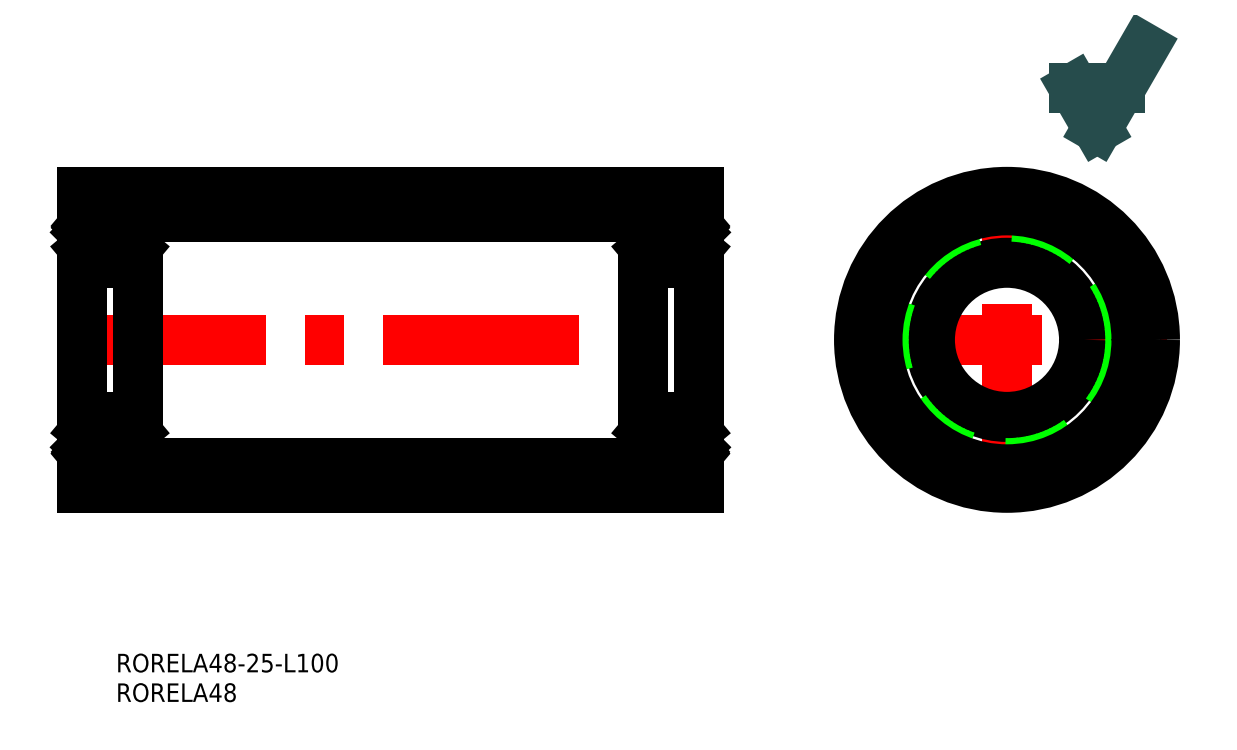
<metadata>
{"format":"dxf","ext":"dxf","renderer":"ezdxf+matplotlib","layout":"modelspace","background":"white","min_lineweight":24,"dpi":150}
</metadata>
<code>
0
SECTION
2
ENTITIES
0
INSERT
8
0
2
*U8
10
0
20
0
30
0
0
INSERT
8
0
2
*U9
10
0
20
0
30
0
0
LINE
8
CENTER
10
-2
20
0
30
0
11
102
21
0
31
0
0
LINE
8
0
10
9
20
20
30
0
11
91
21
20
31
0
0
LINE
8
0
10
91
20
-20
30
0
11
9
21
-20
31
0
0
LINE
8
0
10
0
20
24
30
0
11
100
21
24
31
0
0
LINE
8
0
10
0
20
-24
30
0
11
100
21
-24
31
0
0
LINE
8
0
10
0
20
-13.22
30
0
11
0
21
-24
31
0
0
LINE
8
0
10
1.14e-14
20
12.38
30
0
11
0
21
24
31
0
0
LINE
8
0
10
100
20
-20.7
30
0
11
100
21
-24
31
0
0
LINE
8
0
10
100
20
20.7
30
0
11
100
21
24
31
0
0
LINE
8
CENTER
10
124
20
2.5e-15
30
0
11
176
21
-7e-16
31
0
0
LINE
8
CENTER
10
150
20
-26
30
0
11
150
21
26
31
0
0
LINE
8
0
10
164.7
20
34.39
30
0
11
172.2
21
47.38
31
0
0
LINE
8
0
10
164.7
20
34.39
30
0
11
160.9
21
40.89
31
0
0
INSERT
8
0
2
*U10
10
0
20
0
30
0
0
LINE
8
0
10
160.9
20
40.89
30
0
11
168.4
21
40.89
31
0
0
CIRCLE
8
0
10
150
20
-5e-16
30
0
40
12.5
0
CIRCLE
8
0
10
150
20
0
30
0
40
20
0
CIRCLE
8
0
10
150
20
-5e-16
30
0
40
21
0
CIRCLE
8
0
10
150
20
-5e-16
30
0
40
24
0
LINE
8
CENTER
10
4.5
20
21.35
30
0
11
4.5
21
12.15
31
0
0
LINE
8
CENTER
10
-0.1
20
16.75
30
0
11
9.1
21
16.75
31
0
0
LINE
8
CENTER
10
4.5
20
-12.15
30
0
11
4.5
21
-21.35
31
0
0
LINE
8
CENTER
10
-0.1
20
-16.75
30
0
11
9.1
21
-16.75
31
0
0
CIRCLE
8
0
10
4.5
20
-16.75
30
0
40
2.381
0
CIRCLE
8
0
10
4.5
20
16.75
30
0
40
2.381
0
LINE
8
0
10
0.3
20
12.5
30
0
11
8.7
21
12.5
31
0
0
LINE
8
0
10
0.3
20
21
30
0
11
8.7
21
21
31
0
0
LINE
8
0
10
0
20
20.7
30
0
11
0
21
-20.7
31
0
0
LINE
8
0
10
1.182
20
-14.38
30
0
11
1.45
21
-15.12
31
0
0
LINE
8
0
10
1.338
20
-19.08
30
0
11
1.403
21
-18.34
31
0
0
LINE
8
0
10
1.14
20
-19.06
30
0
11
1.183
21
-18.18
31
0
0
LINE
8
0
10
0.713
20
-18.82
30
0
11
0.9633
21
-19.12
31
0
0
ARC
8
0
10
0.7132
20
-18.82
30
0
40
0.2
50
129.9
51
220
0
ARC
8
0
10
1.039
20
-19.05
30
0
40
0.3
50
220
51
355
0
ARC
8
0
10
0.1
20
-19.05
30
0
40
0.1
50
90
51
180
0
LINE
8
0
10
0.56
20
-18.95
30
0
11
0.8097
21
-19.25
31
0
0
ARC
8
0
10
1.04
20
-19.05
30
0
40
0.1
50
220
51
357.2
0
LINE
8
0
10
0.1
20
-18.95
30
0
11
0.5601
21
-18.95
31
0
0
LINE
8
0
10
0.433
20
-17.43
30
0
11
0.433
21
-15.05
31
0
0
LINE
8
0
10
0.633
20
-17.35
30
0
11
0.633
21
-15.05
31
0
0
LINE
8
0
10
1.383
20
-18.1
30
0
11
0.633
21
-17.35
31
0
0
LINE
8
0
10
0.738
20
-18.54
30
0
11
0.5849
21
-18.67
31
0
0
LINE
8
0
10
1.183
20
-18.18
30
0
11
0.433
21
-17.43
31
0
0
LINE
8
0
10
0.866
20
-18.69
30
0
11
0.713
21
-18.82
31
0
0
LINE
8
0
10
0.738
20
-18.54
30
0
11
0.866
21
-18.69
31
0
0
LINE
8
0
10
1.503
20
-18.25
30
0
11
2.651
21
-18.25
31
0
0
ARC
8
0
10
1.503
20
-18.35
30
0
40
0.1
50
90
51
175
0
LINE
8
0
10
1.383
20
-18.57
30
0
11
1.383
21
-18.1
31
0
0
ARC
8
0
10
0.633
20
-15.05
30
0
40
0.2
50
90
51
180
0
LINE
8
0
10
0.633
20
-14.85
30
0
11
1.083
21
-14.85
31
0
0
LINE
8
0
10
1.083
20
-14.85
30
0
11
1.083
21
-15.05
31
0
0
LINE
8
0
10
1.083
20
-15.05
30
0
11
0.633
21
-15.05
31
0
0
LINE
8
0
10
1.638
20
-15.25
30
0
11
2.651
21
-15.25
31
0
0
LINE
8
0
10
2.144
20
-15.25
30
0
11
2.144
21
-15.25
31
0
0
LINE
8
0
10
1.891
20
-15.25
30
0
11
1.891
21
-15.25
31
0
0
ARC
8
0
10
1.638
20
-15.05
30
0
40
0.2
50
200
51
270
0
ARC
8
0
10
0.2
20
-14.45
30
0
40
0.2
50
180
51
270
0
ARC
8
0
10
0.9939
20
-14.45
30
0
40
0.2
50
20.01
51
90
0
LINE
8
0
10
0.9288
20
-14.25
30
0
11
0.9939
21
-14.25
31
0
0
ARC
8
0
10
0.9288
20
-14.45
30
0
40
0.2
50
90
51
140
0
LINE
8
0
10
0.5
20
-14.65
30
0
11
0.7756
21
-14.32
31
0
0
LINE
8
0
10
0.2
20
-14.65
30
0
11
0.5
21
-14.65
31
0
0
LINE
8
0
10
1.383
20
18.1
30
0
11
0.633
21
17.35
31
0
0
LINE
8
0
10
1.183
20
18.18
30
0
11
0.433
21
17.43
31
0
0
LINE
8
0
10
0.633
20
17.35
30
0
11
0.633
21
15.05
31
0
0
LINE
8
0
10
0.433
20
17.43
30
0
11
0.433
21
15.05
31
0
0
LINE
8
0
10
1.182
20
14.38
30
0
11
1.45
21
15.12
31
0
0
LINE
8
0
10
1.083
20
15.05
30
0
11
0.633
21
15.05
31
0
0
LINE
8
0
10
1.083
20
14.85
30
0
11
1.083
21
15.05
31
0
0
LINE
8
0
10
0.2
20
14.65
30
0
11
0.5
21
14.65
31
0
0
LINE
8
0
10
0.633
20
14.85
30
0
11
1.083
21
14.85
31
0
0
ARC
8
0
10
0.633
20
15.05
30
0
40
0.2
50
180
51
270
0
LINE
8
0
10
0.5
20
14.65
30
0
11
0.7756
21
14.32
31
0
0
ARC
8
0
10
0.9288
20
14.45
30
0
40
0.2
50
220
51
270
0
LINE
8
0
10
0.9288
20
14.25
30
0
11
0.9939
21
14.25
31
0
0
ARC
8
0
10
0.9939
20
14.45
30
0
40
0.2
50
270
51
340
0
ARC
8
0
10
0.2
20
14.45
30
0
40
0.2
50
90
51
180
0
LINE
8
0
10
1.638
20
15.25
30
0
11
2.651
21
15.25
31
0
0
ARC
8
0
10
1.638
20
15.05
30
0
40
0.2
50
90
51
160
0
LINE
8
0
10
1.338
20
19.08
30
0
11
1.403
21
18.34
31
0
0
ARC
8
0
10
1.039
20
19.05
30
0
40
0.3
50
4.997
51
140
0
LINE
8
0
10
0.738
20
18.54
30
0
11
0.866
21
18.69
31
0
0
LINE
8
0
10
0.866
20
18.69
30
0
11
0.713
21
18.82
31
0
0
LINE
8
0
10
0.1
20
18.95
30
0
11
0.5601
21
18.95
31
0
0
LINE
8
0
10
0.738
20
18.54
30
0
11
0.5849
21
18.67
31
0
0
ARC
8
0
10
0.7132
20
18.82
30
0
40
0.2
50
140
51
230.1
0
LINE
8
0
10
0.713
20
18.82
30
0
11
0.9633
21
19.12
31
0
0
LINE
8
0
10
1.14
20
19.06
30
0
11
1.183
21
18.18
31
0
0
ARC
8
0
10
1.04
20
19.05
30
0
40
0.1
50
2.82
51
140
0
LINE
8
0
10
0.56
20
18.95
30
0
11
0.8097
21
19.25
31
0
0
ARC
8
0
10
0.1
20
19.05
30
0
40
0.1
50
180
51
270
0
LINE
8
0
10
1.503
20
18.25
30
0
11
2.651
21
18.25
31
0
0
LINE
8
0
10
1.383
20
18.57
30
0
11
1.383
21
18.1
31
0
0
ARC
8
0
10
1.503
20
18.35
30
0
40
0.1
50
185
51
270
0
LINE
8
0
10
9
20
20.7
30
0
11
9
21
-20.7
31
0
0
LINE
8
0
10
7.818
20
-14.38
30
0
11
7.55
21
-15.12
31
0
0
ARC
8
0
10
8.287
20
-18.82
30
0
40
0.2
50
320
51
50.08
0
LINE
8
0
10
8.287
20
-18.82
30
0
11
8.037
21
-19.12
31
0
0
LINE
8
0
10
7.86
20
-19.06
30
0
11
7.817
21
-18.18
31
0
0
LINE
8
0
10
7.662
20
-19.08
30
0
11
7.597
21
-18.34
31
0
0
LINE
8
0
10
8.9
20
-18.95
30
0
11
8.44
21
-18.95
31
0
0
ARC
8
0
10
7.96
20
-19.05
30
0
40
0.1
50
182.8
51
320
0
LINE
8
0
10
8.44
20
-18.95
30
0
11
8.19
21
-19.25
31
0
0
ARC
8
0
10
7.961
20
-19.05
30
0
40
0.3
50
185
51
320
0
ARC
8
0
10
8.9
20
-19.05
30
0
40
0.1
50
0
51
90
0
LINE
8
0
10
8.367
20
-17.35
30
0
11
8.367
21
-15.05
31
0
0
LINE
8
0
10
8.567
20
-17.43
30
0
11
8.567
21
-15.05
31
0
0
LINE
8
0
10
7.497
20
-18.25
30
0
11
6.349
21
-18.25
31
0
0
LINE
8
0
10
8.262
20
-18.54
30
0
11
8.134
21
-18.69
31
0
0
LINE
8
0
10
8.134
20
-18.69
30
0
11
8.287
21
-18.82
31
0
0
LINE
8
0
10
7.617
20
-18.57
30
0
11
7.617
21
-18.1
31
0
0
LINE
8
0
10
7.617
20
-18.1
30
0
11
8.367
21
-17.35
31
0
0
LINE
8
0
10
7.817
20
-18.18
30
0
11
8.567
21
-17.43
31
0
0
LINE
8
0
10
8.262
20
-18.54
30
0
11
8.415
21
-18.67
31
0
0
ARC
8
0
10
7.497
20
-18.35
30
0
40
0.1
50
4.997
51
90
0
LINE
8
0
10
7.362
20
-15.25
30
0
11
6.349
21
-15.25
31
0
0
LINE
8
0
10
7.917
20
-15.05
30
0
11
8.367
21
-15.05
31
0
0
LINE
8
0
10
7.917
20
-14.85
30
0
11
7.917
21
-15.05
31
0
0
LINE
8
0
10
8.367
20
-14.85
30
0
11
7.917
21
-14.85
31
0
0
ARC
8
0
10
8.367
20
-15.05
30
0
40
0.2
50
0
51
90
0
ARC
8
0
10
7.362
20
-15.05
30
0
40
0.2
50
270
51
340
0
LINE
8
0
10
8.8
20
-14.65
30
0
11
8.5
21
-14.65
31
0
0
LINE
8
0
10
8.5
20
-14.65
30
0
11
8.224
21
-14.32
31
0
0
ARC
8
0
10
8.071
20
-14.45
30
0
40
0.2
50
39.99
51
90
0
LINE
8
0
10
8.071
20
-14.25
30
0
11
8.006
21
-14.25
31
0
0
ARC
8
0
10
8.006
20
-14.45
30
0
40
0.2
50
90
51
160
0
ARC
8
0
10
8.8
20
-14.45
30
0
40
0.2
50
270
51
0
0
LINE
8
0
10
7.817
20
18.18
30
0
11
8.567
21
17.43
31
0
0
LINE
8
0
10
7.617
20
18.1
30
0
11
8.367
21
17.35
31
0
0
LINE
8
0
10
8.8
20
14.65
30
0
11
8.5
21
14.65
31
0
0
LINE
8
0
10
8.567
20
17.43
30
0
11
8.567
21
15.05
31
0
0
LINE
8
0
10
8.367
20
17.35
30
0
11
8.367
21
15.05
31
0
0
LINE
8
0
10
7.362
20
15.25
30
0
11
6.349
21
15.25
31
0
0
ARC
8
0
10
7.362
20
15.05
30
0
40
0.2
50
20.01
51
90
0
LINE
8
0
10
7.818
20
14.38
30
0
11
7.55
21
15.12
31
0
0
ARC
8
0
10
8.006
20
14.45
30
0
40
0.2
50
200
51
270
0
LINE
8
0
10
8.071
20
14.25
30
0
11
8.006
21
14.25
31
0
0
ARC
8
0
10
8.071
20
14.45
30
0
40
0.2
50
270
51
320
0
LINE
8
0
10
8.5
20
14.65
30
0
11
8.224
21
14.32
31
0
0
ARC
8
0
10
8.367
20
15.05
30
0
40
0.2
50
270
51
0
0
LINE
8
0
10
8.367
20
14.85
30
0
11
7.917
21
14.85
31
0
0
LINE
8
0
10
7.917
20
14.85
30
0
11
7.917
21
15.05
31
0
0
LINE
8
0
10
7.917
20
15.05
30
0
11
8.367
21
15.05
31
0
0
ARC
8
0
10
8.8
20
14.45
30
0
40
0.2
50
0
51
90
0
LINE
8
0
10
8.9
20
18.95
30
0
11
8.44
21
18.95
31
0
0
LINE
8
0
10
7.497
20
18.25
30
0
11
6.349
21
18.25
31
0
0
ARC
8
0
10
7.961
20
19.05
30
0
40
0.3
50
40
51
175
0
LINE
8
0
10
7.662
20
19.08
30
0
11
7.597
21
18.34
31
0
0
LINE
8
0
10
8.44
20
18.95
30
0
11
8.19
21
19.25
31
0
0
ARC
8
0
10
7.497
20
18.35
30
0
40
0.1
50
270
51
355
0
ARC
8
0
10
7.96
20
19.05
30
0
40
0.1
50
40
51
177.2
0
LINE
8
0
10
7.86
20
19.06
30
0
11
7.817
21
18.18
31
0
0
LINE
8
0
10
8.287
20
18.82
30
0
11
8.037
21
19.12
31
0
0
ARC
8
0
10
8.287
20
18.82
30
0
40
0.2
50
309.9
51
40
0
LINE
8
0
10
8.262
20
18.54
30
0
11
8.415
21
18.67
31
0
0
LINE
8
0
10
7.617
20
18.57
30
0
11
7.617
21
18.1
31
0
0
LINE
8
0
10
8.134
20
18.69
30
0
11
8.287
21
18.82
31
0
0
LINE
8
0
10
8.262
20
18.54
30
0
11
8.134
21
18.69
31
0
0
ARC
8
0
10
8.9
20
19.05
30
0
40
0.1
50
270
51
0
0
ARC
8
0
10
0.3
20
20.7
30
0
40
0.3
50
90
51
180
0
ARC
8
0
10
8.7
20
20.7
30
0
40
0.3
50
0
51
90
0
ARC
8
0
10
8.7
20
12.8
30
0
40
0.3
50
270
51
0
0
ARC
8
0
10
0.3
20
12.8
30
0
40
0.3
50
180
51
270
0
LINE
8
0
10
0.3
20
-21
30
0
11
8.7
21
-21
31
0
0
ARC
8
0
10
0.3
20
-20.7
30
0
40
0.3
50
180
51
270
0
ARC
8
0
10
8.7
20
-20.7
30
0
40
0.3
50
270
51
0
0
LINE
8
0
10
0.3
20
-12.5
30
0
11
8.7
21
-12.5
31
0
0
ARC
8
0
10
0.3
20
-12.8
30
0
40
0.3
50
90
51
180
0
ARC
8
0
10
8.7
20
-12.8
30
0
40
0.3
50
0
51
90
0
LINE
8
CENTER
10
95.5
20
21.35
30
0
11
95.5
21
12.15
31
0
0
LINE
8
CENTER
10
100.1
20
16.75
30
0
11
90.9
21
16.75
31
0
0
LINE
8
CENTER
10
95.5
20
-12.15
30
0
11
95.5
21
-21.35
31
0
0
LINE
8
CENTER
10
100.1
20
-16.75
30
0
11
90.9
21
-16.75
31
0
0
CIRCLE
8
0
10
95.5
20
-16.75
30
0
40
2.381
0
CIRCLE
8
0
10
95.5
20
16.75
30
0
40
2.381
0
LINE
8
0
10
99.7
20
12.5
30
0
11
91.3
21
12.5
31
0
0
LINE
8
0
10
99.7
20
21
30
0
11
91.3
21
21
31
0
0
LINE
8
0
10
100
20
20.7
30
0
11
100
21
-20.7
31
0
0
LINE
8
0
10
98.82
20
-14.38
30
0
11
98.55
21
-15.12
31
0
0
LINE
8
0
10
98.66
20
-19.08
30
0
11
98.6
21
-18.34
31
0
0
LINE
8
0
10
98.86
20
-19.06
30
0
11
98.82
21
-18.18
31
0
0
LINE
8
0
10
99.29
20
-18.82
30
0
11
99.04
21
-19.12
31
0
0
ARC
8
0
10
99.29
20
-18.82
30
0
40
0.2
50
320
51
50.08
0
ARC
8
0
10
98.96
20
-19.05
30
0
40
0.3
50
185
51
320
0
ARC
8
0
10
99.9
20
-19.05
30
0
40
0.1
50
7e-15
51
90
0
LINE
8
0
10
99.44
20
-18.95
30
0
11
99.19
21
-19.25
31
0
0
ARC
8
0
10
98.96
20
-19.05
30
0
40
0.1
50
182.8
51
320
0
LINE
8
0
10
99.9
20
-18.95
30
0
11
99.44
21
-18.95
31
0
0
LINE
8
0
10
99.57
20
-17.43
30
0
11
99.57
21
-15.05
31
0
0
LINE
8
0
10
99.37
20
-17.35
30
0
11
99.37
21
-15.05
31
0
0
LINE
8
0
10
98.62
20
-18.1
30
0
11
99.37
21
-17.35
31
0
0
LINE
8
0
10
99.26
20
-18.54
30
0
11
99.42
21
-18.67
31
0
0
LINE
8
0
10
98.82
20
-18.18
30
0
11
99.57
21
-17.43
31
0
0
LINE
8
0
10
99.13
20
-18.69
30
0
11
99.29
21
-18.82
31
0
0
LINE
8
0
10
99.26
20
-18.54
30
0
11
99.13
21
-18.69
31
0
0
LINE
8
0
10
98.5
20
-18.25
30
0
11
97.35
21
-18.25
31
0
0
ARC
8
0
10
98.5
20
-18.35
30
0
40
0.1
50
4.997
51
90
0
LINE
8
0
10
98.62
20
-18.57
30
0
11
98.62
21
-18.1
31
0
0
ARC
8
0
10
99.37
20
-15.05
30
0
40
0.2
50
7e-15
51
90
0
LINE
8
0
10
99.37
20
-14.85
30
0
11
98.92
21
-14.85
31
0
0
LINE
8
0
10
98.92
20
-14.85
30
0
11
98.92
21
-15.05
31
0
0
LINE
8
0
10
98.92
20
-15.05
30
0
11
99.37
21
-15.05
31
0
0
LINE
8
0
10
98.36
20
-15.25
30
0
11
97.35
21
-15.25
31
0
0
LINE
8
0
10
97.86
20
-15.25
30
0
11
97.86
21
-15.25
31
0
0
LINE
8
0
10
98.11
20
-15.25
30
0
11
98.11
21
-15.25
31
0
0
ARC
8
0
10
98.36
20
-15.05
30
0
40
0.2
50
270
51
340
0
ARC
8
0
10
99.8
20
-14.45
30
0
40
0.2
50
270
51
7e-15
0
ARC
8
0
10
99.01
20
-14.45
30
0
40
0.2
50
90
51
160
0
LINE
8
0
10
99.07
20
-14.25
30
0
11
99.01
21
-14.25
31
0
0
ARC
8
0
10
99.07
20
-14.45
30
0
40
0.2
50
39.99
51
90
0
LINE
8
0
10
99.5
20
-14.65
30
0
11
99.22
21
-14.32
31
0
0
LINE
8
0
10
99.8
20
-14.65
30
0
11
99.5
21
-14.65
31
0
0
LINE
8
0
10
98.62
20
18.1
30
0
11
99.37
21
17.35
31
0
0
LINE
8
0
10
98.82
20
18.18
30
0
11
99.57
21
17.43
31
0
0
LINE
8
0
10
99.37
20
17.35
30
0
11
99.37
21
15.05
31
0
0
LINE
8
0
10
99.57
20
17.43
30
0
11
99.57
21
15.05
31
0
0
LINE
8
0
10
98.82
20
14.38
30
0
11
98.55
21
15.12
31
0
0
LINE
8
0
10
98.92
20
15.05
30
0
11
99.37
21
15.05
31
0
0
LINE
8
0
10
98.92
20
14.85
30
0
11
98.92
21
15.05
31
0
0
LINE
8
0
10
99.8
20
14.65
30
0
11
99.5
21
14.65
31
0
0
LINE
8
0
10
99.37
20
14.85
30
0
11
98.92
21
14.85
31
0
0
ARC
8
0
10
99.37
20
15.05
30
0
40
0.2
50
270
51
7e-15
0
LINE
8
0
10
99.5
20
14.65
30
0
11
99.22
21
14.32
31
0
0
ARC
8
0
10
99.07
20
14.45
30
0
40
0.2
50
270
51
320
0
LINE
8
0
10
99.07
20
14.25
30
0
11
99.01
21
14.25
31
0
0
ARC
8
0
10
99.01
20
14.45
30
0
40
0.2
50
200
51
270
0
ARC
8
0
10
99.8
20
14.45
30
0
40
0.2
50
7e-15
51
90
0
LINE
8
0
10
98.36
20
15.25
30
0
11
97.35
21
15.25
31
0
0
ARC
8
0
10
98.36
20
15.05
30
0
40
0.2
50
20.01
51
90
0
LINE
8
0
10
98.66
20
19.08
30
0
11
98.6
21
18.34
31
0
0
ARC
8
0
10
98.96
20
19.05
30
0
40
0.3
50
40
51
175
0
LINE
8
0
10
99.26
20
18.54
30
0
11
99.13
21
18.69
31
0
0
LINE
8
0
10
99.13
20
18.69
30
0
11
99.29
21
18.82
31
0
0
LINE
8
0
10
99.9
20
18.95
30
0
11
99.44
21
18.95
31
0
0
LINE
8
0
10
99.26
20
18.54
30
0
11
99.42
21
18.67
31
0
0
ARC
8
0
10
99.29
20
18.82
30
0
40
0.2
50
309.9
51
40
0
LINE
8
0
10
99.29
20
18.82
30
0
11
99.04
21
19.12
31
0
0
LINE
8
0
10
98.86
20
19.06
30
0
11
98.82
21
18.18
31
0
0
ARC
8
0
10
98.96
20
19.05
30
0
40
0.1
50
40
51
177.2
0
LINE
8
0
10
99.44
20
18.95
30
0
11
99.19
21
19.25
31
0
0
ARC
8
0
10
99.9
20
19.05
30
0
40
0.1
50
270
51
7e-15
0
LINE
8
0
10
98.5
20
18.25
30
0
11
97.35
21
18.25
31
0
0
LINE
8
0
10
98.62
20
18.57
30
0
11
98.62
21
18.1
31
0
0
ARC
8
0
10
98.5
20
18.35
30
0
40
0.1
50
270
51
355
0
LINE
8
0
10
91
20
20.7
30
0
11
91
21
-20.7
31
0
0
LINE
8
0
10
92.18
20
-14.38
30
0
11
92.45
21
-15.12
31
0
0
ARC
8
0
10
91.71
20
-18.82
30
0
40
0.2
50
129.9
51
220
0
LINE
8
0
10
91.71
20
-18.82
30
0
11
91.96
21
-19.12
31
0
0
LINE
8
0
10
92.14
20
-19.06
30
0
11
92.18
21
-18.18
31
0
0
LINE
8
0
10
92.34
20
-19.08
30
0
11
92.4
21
-18.34
31
0
0
LINE
8
0
10
91.1
20
-18.95
30
0
11
91.56
21
-18.95
31
0
0
ARC
8
0
10
92.04
20
-19.05
30
0
40
0.1
50
220
51
357.2
0
LINE
8
0
10
91.56
20
-18.95
30
0
11
91.81
21
-19.25
31
0
0
ARC
8
0
10
92.04
20
-19.05
30
0
40
0.3
50
220
51
355
0
ARC
8
0
10
91.1
20
-19.05
30
0
40
0.1
50
90
51
180
0
LINE
8
0
10
91.63
20
-17.35
30
0
11
91.63
21
-15.05
31
0
0
LINE
8
0
10
91.43
20
-17.43
30
0
11
91.43
21
-15.05
31
0
0
LINE
8
0
10
92.5
20
-18.25
30
0
11
93.65
21
-18.25
31
0
0
LINE
8
0
10
91.74
20
-18.54
30
0
11
91.87
21
-18.69
31
0
0
LINE
8
0
10
91.87
20
-18.69
30
0
11
91.71
21
-18.82
31
0
0
LINE
8
0
10
92.38
20
-18.57
30
0
11
92.38
21
-18.1
31
0
0
LINE
8
0
10
92.38
20
-18.1
30
0
11
91.63
21
-17.35
31
0
0
LINE
8
0
10
92.18
20
-18.18
30
0
11
91.43
21
-17.43
31
0
0
LINE
8
0
10
91.74
20
-18.54
30
0
11
91.58
21
-18.67
31
0
0
ARC
8
0
10
92.5
20
-18.35
30
0
40
0.1
50
90
51
175
0
LINE
8
0
10
92.64
20
-15.25
30
0
11
93.65
21
-15.25
31
0
0
LINE
8
0
10
92.08
20
-15.05
30
0
11
91.63
21
-15.05
31
0
0
LINE
8
0
10
92.08
20
-14.85
30
0
11
92.08
21
-15.05
31
0
0
LINE
8
0
10
91.63
20
-14.85
30
0
11
92.08
21
-14.85
31
0
0
ARC
8
0
10
91.63
20
-15.05
30
0
40
0.2
50
90
51
180
0
ARC
8
0
10
92.64
20
-15.05
30
0
40
0.2
50
200
51
270
0
LINE
8
0
10
91.2
20
-14.65
30
0
11
91.5
21
-14.65
31
0
0
LINE
8
0
10
91.5
20
-14.65
30
0
11
91.78
21
-14.32
31
0
0
ARC
8
0
10
91.93
20
-14.45
30
0
40
0.2
50
90
51
140
0
LINE
8
0
10
91.93
20
-14.25
30
0
11
91.99
21
-14.25
31
0
0
ARC
8
0
10
91.99
20
-14.45
30
0
40
0.2
50
20.01
51
90
0
ARC
8
0
10
91.2
20
-14.45
30
0
40
0.2
50
180
51
270
0
LINE
8
0
10
92.18
20
18.18
30
0
11
91.43
21
17.43
31
0
0
LINE
8
0
10
92.38
20
18.1
30
0
11
91.63
21
17.35
31
0
0
LINE
8
0
10
91.2
20
14.65
30
0
11
91.5
21
14.65
31
0
0
LINE
8
0
10
91.43
20
17.43
30
0
11
91.43
21
15.05
31
0
0
LINE
8
0
10
91.63
20
17.35
30
0
11
91.63
21
15.05
31
0
0
LINE
8
0
10
92.64
20
15.25
30
0
11
93.65
21
15.25
31
0
0
ARC
8
0
10
92.64
20
15.05
30
0
40
0.2
50
90
51
160
0
LINE
8
0
10
92.18
20
14.38
30
0
11
92.45
21
15.12
31
0
0
ARC
8
0
10
91.99
20
14.45
30
0
40
0.2
50
270
51
340
0
LINE
8
0
10
91.93
20
14.25
30
0
11
91.99
21
14.25
31
0
0
ARC
8
0
10
91.93
20
14.45
30
0
40
0.2
50
220
51
270
0
LINE
8
0
10
91.5
20
14.65
30
0
11
91.78
21
14.32
31
0
0
ARC
8
0
10
91.63
20
15.05
30
0
40
0.2
50
180
51
270
0
LINE
8
0
10
91.63
20
14.85
30
0
11
92.08
21
14.85
31
0
0
LINE
8
0
10
92.08
20
14.85
30
0
11
92.08
21
15.05
31
0
0
LINE
8
0
10
92.08
20
15.05
30
0
11
91.63
21
15.05
31
0
0
ARC
8
0
10
91.2
20
14.45
30
0
40
0.2
50
90
51
180
0
LINE
8
0
10
91.1
20
18.95
30
0
11
91.56
21
18.95
31
0
0
LINE
8
0
10
92.5
20
18.25
30
0
11
93.65
21
18.25
31
0
0
ARC
8
0
10
92.04
20
19.05
30
0
40
0.3
50
4.997
51
140
0
LINE
8
0
10
92.34
20
19.08
30
0
11
92.4
21
18.34
31
0
0
LINE
8
0
10
91.56
20
18.95
30
0
11
91.81
21
19.25
31
0
0
ARC
8
0
10
92.5
20
18.35
30
0
40
0.1
50
185
51
270
0
ARC
8
0
10
92.04
20
19.05
30
0
40
0.1
50
2.82
51
140
0
LINE
8
0
10
92.14
20
19.06
30
0
11
92.18
21
18.18
31
0
0
LINE
8
0
10
91.71
20
18.82
30
0
11
91.96
21
19.12
31
0
0
ARC
8
0
10
91.71
20
18.82
30
0
40
0.2
50
140
51
230.1
0
LINE
8
0
10
91.74
20
18.54
30
0
11
91.58
21
18.67
31
0
0
LINE
8
0
10
92.38
20
18.57
30
0
11
92.38
21
18.1
31
0
0
LINE
8
0
10
91.87
20
18.69
30
0
11
91.71
21
18.82
31
0
0
LINE
8
0
10
91.74
20
18.54
30
0
11
91.87
21
18.69
31
0
0
ARC
8
0
10
91.1
20
19.05
30
0
40
0.1
50
180
51
270
0
ARC
8
0
10
99.7
20
20.7
30
0
40
0.3
50
7e-15
51
90
0
ARC
8
0
10
91.3
20
20.7
30
0
40
0.3
50
90
51
180
0
ARC
8
0
10
91.3
20
12.8
30
0
40
0.3
50
180
51
270
0
ARC
8
0
10
99.7
20
12.8
30
0
40
0.3
50
270
51
7e-15
0
LINE
8
0
10
99.7
20
-21
30
0
11
91.3
21
-21
31
0
0
ARC
8
0
10
99.7
20
-20.7
30
0
40
0.3
50
270
51
7e-15
0
ARC
8
0
10
91.3
20
-20.7
30
0
40
0.3
50
180
51
270
0
LINE
8
0
10
99.7
20
-12.5
30
0
11
91.3
21
-12.5
31
0
0
ARC
8
0
10
99.7
20
-12.8
30
0
40
0.3
50
7e-15
51
90
0
ARC
8
0
10
91.3
20
-12.8
30
0
40
0.3
50
90
51
180
0
ENDSEC
0
EOF

</code>
